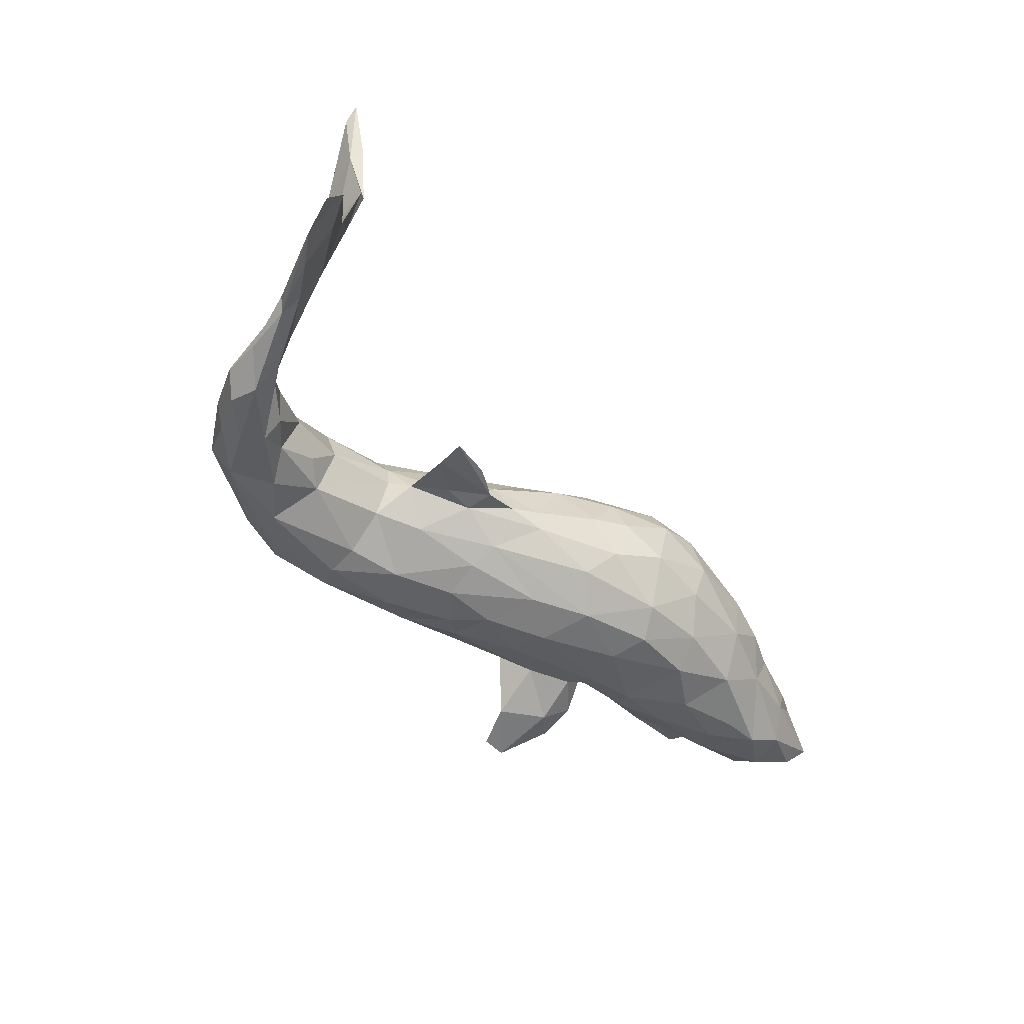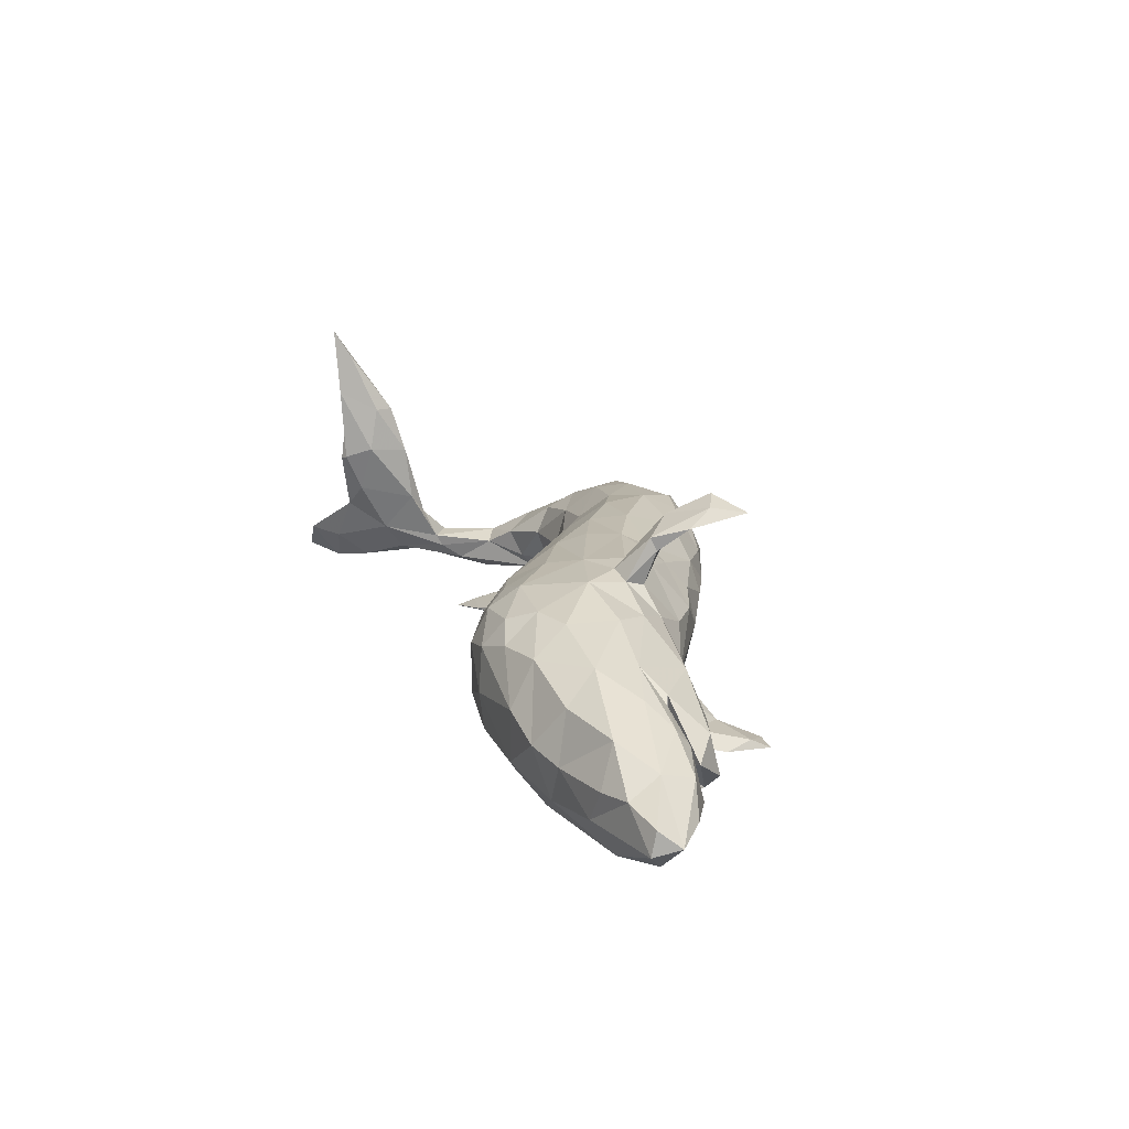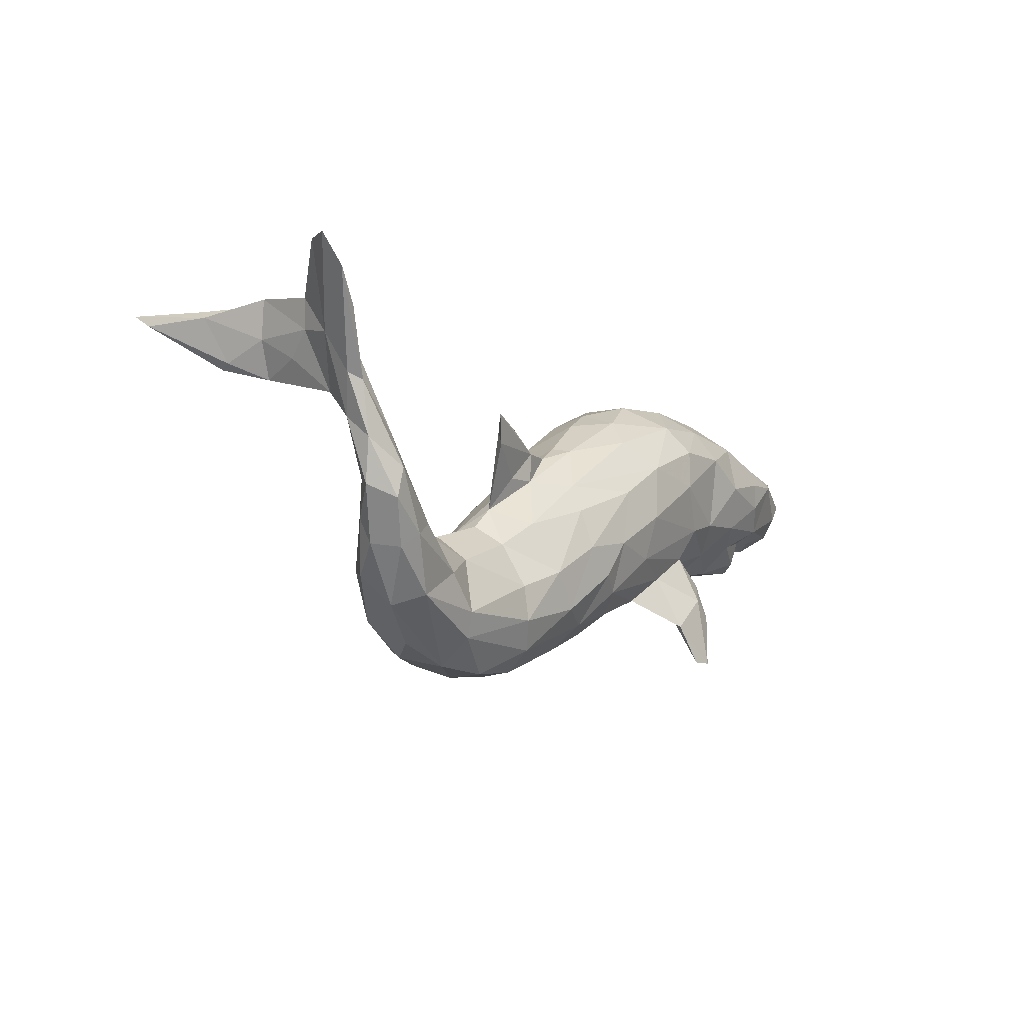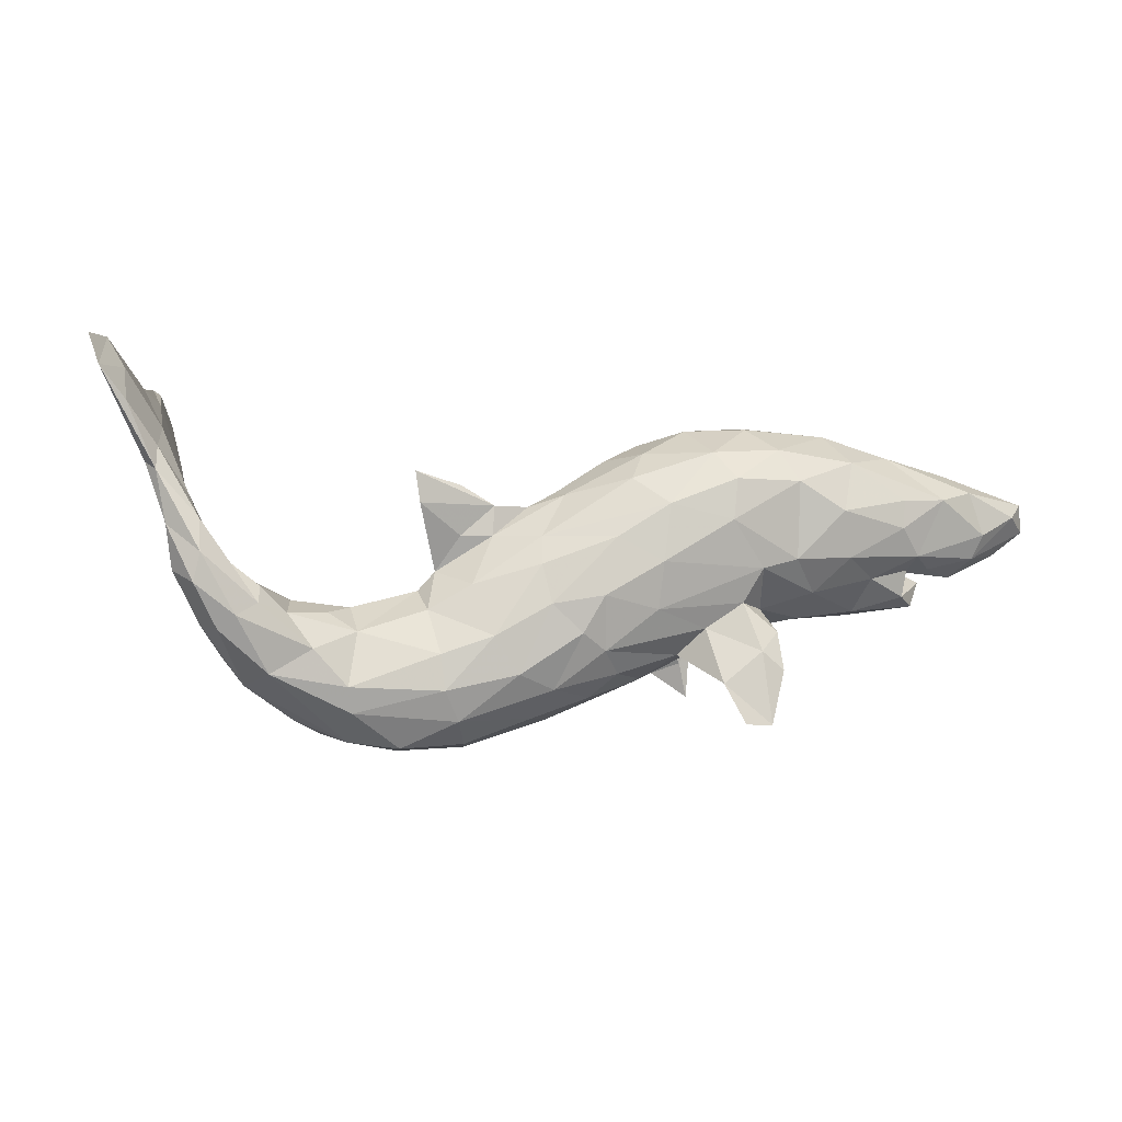
<metadata>
{"format":"obj","ext":"obj","renderer":"f3d","projection":"perspective","resolution":1024,"background":"white","views":[{"elev":-49.7,"azim":131.1,"up":"+Z"},{"elev":21.1,"azim":-106.0,"up":"+Z"},{"elev":-7.4,"azim":124.8,"up":"+Y"},{"elev":-4.5,"azim":165.8,"up":"+Y"}]}
</metadata>
<code>
v 0.6355 -0.0212 -0.09598
v 0.5906 -0.102 -0.0684
v 0.5968 -0.06482 -0.05337
v 0.6074 -0.04105 -0.1326
v 0.5254 -0.1889 -0.05634
v 0.57 -0.108 -0.11
v 0.5564 -0.1444 -0.02252
v 0.6464 0.04565 -0.109
v 0.6764 0.1374 -0.09297
v 0.6084 -0.009245 -0.06579
v 0.5201 -0.1328 0.01686
v 0.6484 0.07844 -0.06915
v 0.6617 0.1258 -0.1103
v 0.598 0.004255 -0.1358
v 0.5451 -0.08729 -0.1256
v 0.7464 0.2721 -0.1394
v 0.6155 0.1017 -0.0706
v 0.5112 -0.06801 -0.1149
v 0.4926 -0.1727 -0.09771
v 0.5684 0.007622 -0.07537
v 0.4455 -0.2408 -0.02232
v 0.7612 0.3226 -0.1148
v 0.6324 0.1223 -0.02339
v 0.5989 0.05614 -0.1132
v 0.7067 0.224 -0.1282
v 0.6115 0.09072 -0.0904
v 0.707 0.2774 -0.08348
v 0.6494 0.1772 0.03701
v 0.6497 0.1941 -0.05497
v 0.7327 0.3243 -0.07094
v 0.4574 -0.1291 0.04739
v 0.5059 -0.0413 -0.08639
v 0.652 0.1847 0.1655
v 0.6421 0.178 0.1849
v 0.6845 0.1996 -0.05626
v 0.3667 -0.2735 -0.03259
v 0.6591 0.1611 -0.1013
v 0.6265 0.1555 0.1035
v 0.6906 0.2728 0.3297
v 0.5579 -0.0693 -0.02007
v 0.6913 0.253 0.2988
v 0.4056 -0.1957 0.08143
v 0.4024 -0.2595 0.02429
v 0.6176 0.1474 0.01207
v 0.6747 0.256 0.1953
v 0.6693 0.2477 0.2878
v 0.638 0.2064 0.185
v 0.4638 -0.2051 0.039
v 0.6499 0.2134 0.09854
v 0.6612 0.2702 0.2167
v 0.6666 0.2129 -0.002267
v 0.6754 0.2585 -0.008889
v 0.5283 -0.02419 -0.04404
v 0.6263 0.2215 0.1114
v 0.6573 0.2732 0.08886
v 0.3669 -0.2304 -0.0826
v 0.4707 -0.08341 0.01838
v 0.4656 -0.08026 -0.08435
v 0.6483 0.2391 0.02936
v 0.6454 0.2665 0.09471
v 0.2884 -0.2832 -0.04895
v 0.2939 -0.265 0.08285
v 0.4538 -0.05805 -0.0233
v 0.4281 -0.1342 -0.1007
v 0.401 -0.0774 -0.0548
v 0.3621 -0.245 0.07183
v 0.3749 -0.191 -0.09672
v 0.3148 -0.1915 0.1065
v 0.3659 -0.08768 0.04737
v 0.3609 -0.06739 -0.01527
v 0.3647 -0.1457 0.08771
v 0.2829 -0.2869 0.01436
v 0.2518 -0.07976 0.07544
v 0.2359 -0.1406 -0.1001
v 0.2472 -0.2465 0.1
v 0.2402 -0.1314 0.1137
v 0.1867 -0.2761 -0.03416
v 0.2552 -0.04759 0.02522
v 0.1715 -0.2617 0.06808
v 0.3581 -0.1066 -0.07182
v 0.2293 -0.1961 -0.1035
v 0.1752 -0.2329 0.1027
v 0.1762 -0.2813 0.02178
v 0.2572 -0.04055 -0.01655
v 0.2501 -0.0721 -0.06653
v 0.2041 -0.2427 -0.08192
v 0.2315 -0.01094 -0.02559
v 0.2641 0.091 -0.07424
v 0.1945 -0.1801 0.1255
v 0.09351 -0.2487 0.05049
v 0.2509 0.1125 -0.05926
v 0.1647 -0.1021 0.1287
v 0.1834 -0.03265 -0.07995
v 0.1165 -0.1713 -0.1124
v 0.08156 -0.2366 -0.04653
v 0.05715 -0.1938 -0.0882
v 0.06326 -0.1081 0.1404
v 0.155 -0.03428 0.09576
v 0.17 0.000929 0.05215
v 0.1557 -0.1127 -0.115
v 0.06523 -0.1902 0.1147
v 0.272 0.1392 -0.0777
v 0.0474 -0.2392 0.0171
v 0.196 0.04414 -0.0477
v 0.1988 0.01642 -0.01778
v -0.007876 -0.1979 0.07398
v 0.1962 0.1209 -0.05615
v 0.1573 0.09763 -0.03884
v 0.02029 -0.1078 -0.1256
v -0.01893 -0.1343 -0.1092
v 0.06916 -0.06356 -0.1256
v 0.07643 0.04247 -0.09007
v 0.1424 0.09155 -0.04941
v -0.04722 -0.1682 -0.07501
v 0.08086 -0.001908 -0.1098
v 0.1458 0.04451 -0.0504
v 0.1367 0.06187 -0.01209
v -0.03585 -0.2059 0.02753
v -0.009927 -0.2044 -0.04224
v 0.1059 0.06744 0.01832
v 0.08644 0.09222 -0.0358
v 0.03636 0.05626 0.09645
v -0.01119 -0.05032 -0.1382
v -0.1027 -0.1201 0.1152
v -0.1054 -0.1738 0.001094
v 0.07818 -0.0474 0.134
v -0.007449 0.03565 0.129
v -0.1079 -0.1577 0.06951
v -0.03206 0.04035 -0.1354
v -0.07574 -0.1007 0.1357
v 0.04189 0.1161 -0.02609
v -0.01739 -0.01318 0.1448
v -0.06349 0.1345 -0.1054
v -0.03964 -0.06595 0.1464
v 0.032 0.1109 -0.05661
v -0.23 -0.2467 -0.1546
v -0.1444 -0.138 -0.07194
v -0.2031 -0.1583 0.2632
v -0.1994 -0.1838 -0.1399
v -0.1169 -0.08784 0.1432
v -0.1816 -0.09743 -0.1037
v -0.1648 -0.1419 0.0577
v -0.1587 -0.08001 0.1341
v -0.1014 0.002403 -0.1502
v -0.1876 -0.08965 0.2308
v -0.000774 0.1252 0.05828
v -0.2072 -0.1771 -0.1249
v -0.2442 -0.1431 0.2544
v -0.1135 0.09225 -0.1461
v -0.2073 -0.112 -0.06966
v -0.09787 -0.07045 -0.1299
v -0.07054 0.1345 0.1008
v -0.04368 0.171 -0.01026
v -0.1182 0.08484 0.141
v -0.2447 -0.1416 0.2338
v -0.2724 -0.2471 -0.1542
v -0.09083 0.1772 -0.067
v -0.2602 -0.1992 0.2459
v -0.2095 -0.0914 0.2137
v -0.2268 -0.103 0.06308
v -0.146 0.1581 0.1178
v -0.2395 -0.05747 -0.1166
v -0.2625 -0.1038 0.2293
v -0.08808 0.18 0.05573
v -0.2737 -0.2126 -0.1351
v -0.2686 -0.1162 -0.1058
v -0.2381 -0.04906 0.2125
v -0.1749 -0.02896 0.1588
v -0.211 -0.000692 0.1575
v -0.2615 -0.1333 -0.1419
v -0.2673 -0.004028 -0.1342
v -0.2974 -0.1626 -0.1392
v -0.2612 -0.09501 -0.00577
v -0.2415 -0.03859 0.1379
v -0.1989 0.1472 0.1404
v -0.1588 0.03409 0.1565
v -0.2429 -0.05871 0.1913
v -0.2477 -0.00783 0.1485
v -0.2938 -0.1024 -0.1205
v -0.2815 -0.06473 -0.07504
v -0.2827 -0.0535 0.09871
v -0.2199 0.1334 -0.1514
v -0.1008 0.1991 0.001055
v -0.1871 0.1954 0.1047
v -0.2998 -0.08026 0.03811
v -0.1885 0.2233 0.05062
v -0.3275 -0.01136 0.1235
v -0.4218 -0.04607 0.073
v -0.2623 0.05661 0.1611
v -0.1671 0.219 -0.04265
v -0.2121 0.06885 -0.1558
v -0.3016 0.1474 0.1383
v -0.3231 0.01089 -0.1357
v -0.2609 0.2242 0.07356
v -0.2989 0.1841 -0.1183
v -0.3562 -0.07601 -0.0417
v -0.4464 -0.06456 -0.04968
v -0.3232 0.1322 -0.1498
v -0.3644 -0.03818 -0.09272
v -0.32 0.2029 0.09661
v -0.2624 0.2222 -0.06323
v -0.4628 -0.0147 -0.09512
v -0.2811 0.234 0.007828
v -0.2703 0.189 0.1184
v -0.3655 0.03925 0.1379
v -0.3607 0.1205 0.1383
v -0.3974 0.08745 -0.1511
v -0.4574 -0.06745 0.004306
v -0.4204 0.1666 -0.1228
v -0.4693 0.04258 0.108
v -0.4141 0.01566 -0.131
v -0.3973 0.1791 0.1042
v -0.532 0.04551 -0.02158
v -0.5487 -0.03913 0.02753
v -0.501 0.0632 -0.1379
v -0.5297 0.00118 -0.08103
v -0.5102 0.01285 0.07738
v -0.4068 0.218 0.0334
v -0.5242 0.01831 0.06808
v -0.553 -0.05448 -0.03983
v -0.5258 -0.04116 -0.06969
v -0.5193 0.005962 -0.03227
v -0.5831 -0.01289 -0.002342
v -0.534 0.02099 -0.1166
v -0.3956 0.2159 -0.05598
v -0.4726 0.1098 0.1142
v -0.5649 0.003221 -0.08349
v -0.5425 0.05817 0.08849
v -0.4771 0.2051 0.007897
v -0.5039 0.1076 -0.1368
v -0.5911 0.00518 0.0335
v -0.4995 0.1823 -0.07199
v -0.5734 0.1108 -0.1303
v -0.5874 0.02677 0.06109
v -0.5064 0.1616 0.07408
v -0.6201 -0.006197 -0.04085
v -0.5373 0.1819 -0.001741
v -0.6762 0.07779 0.04159
v -0.6578 0.05909 -0.0958
v -0.6444 0.02197 -0.08106
v -0.6084 0.1245 0.0667
v -0.6391 0.1515 0.005944
v -0.6661 0.02417 0.02405
v -0.7076 0.03242 -0.02065
v -0.6341 0.127 -0.09785
v -0.6112 0.1585 -0.04909
v -0.7212 0.0915 -0.07313
v -0.6909 0.1285 0.01364
v -0.7574 0.07129 -0.03071
v -0.7472 0.1067 -0.002317
v -0.751 0.1155 -0.04061
v -0.1904 0.1767 -0.1216
f 67 81 74
f 112 115 129
f 67 56 81
f 96 95 119
f 96 119 114
f 80 67 74
f 80 74 85
f 85 74 100
f 85 100 93
f 93 100 115
f 93 115 112
f 252 195 201
f 201 195 225
f 195 209 225
f 225 209 232
f 61 36 72
f 86 56 61
f 86 61 77
f 229 232 237
f 237 232 246
f 61 72 83
f 61 83 77
f 86 77 95
f 77 83 95
f 95 83 103
f 95 103 119
f 114 119 125
f 114 125 137
f 232 245 246
f 237 246 242
f 118 119 103
f 119 118 125
f 137 125 173
f 137 173 150
f 149 129 144
f 112 129 149
f 123 144 129
f 111 123 129
f 115 111 129
f 100 111 115
f 156 165 172
f 170 156 172
f 139 156 170
f 179 172 166
f 170 172 179
f 165 147 166
f 141 139 170
f 156 136 165
f 64 67 80
f 19 56 67
f 19 36 56
f 5 36 19
f 36 5 21
f 190 252 201
f 157 252 190
f 157 133 252
f 153 135 157
f 135 133 157
f 112 149 133
f 133 135 112
f 116 112 135
f 116 93 112
f 64 19 67
f 15 19 64
f 65 58 80
f 58 64 80
f 32 58 63
f 18 64 58
f 15 64 18
f 6 5 19
f 6 19 15
f 2 5 6
f 32 18 58
f 2 6 4
f 20 18 32
f 24 18 20
f 14 18 24
f 14 15 18
f 4 15 14
f 6 15 4
f 1 4 8
f 4 1 2
f 13 14 24
f 8 4 14
f 247 249 251
f 240 244 249
f 240 249 247
f 239 240 247
f 240 227 236
f 222 221 223
f 224 227 240
f 216 213 227
f 149 252 133
f 209 207 230
f 198 207 209
f 193 211 207
f 198 193 207
f 191 171 193
f 171 151 162
f 144 151 171
f 151 123 110
f 109 110 123
f 29 44 59
f 76 71 73
f 184 164 186
f 204 194 200
f 75 68 89
f 23 51 28
f 38 23 28
f 59 44 54
f 98 122 127
f 146 152 122
f 127 122 152
f 161 152 184
f 152 164 184
f 175 161 184
f 184 186 194
f 204 184 194
f 68 71 76
f 89 68 76
f 76 73 92
f 73 98 92
f 92 98 126
f 92 126 97
f 126 98 127
f 126 127 132
f 132 127 176
f 127 154 176
f 154 127 152
f 154 152 161
f 154 161 175
f 176 154 175
f 175 184 204
f 175 204 192
f 204 200 192
f 89 76 92
f 89 92 97
f 101 89 97
f 97 126 134
f 126 132 134
f 134 132 176
f 96 110 109
f 94 96 109
f 81 86 94
f 198 209 195
f 195 182 198
f 191 193 198
f 191 198 182
f 144 171 191
f 144 191 149
f 144 123 151
f 111 109 123
f 94 109 111
f 100 94 111
f 100 81 94
f 74 81 100
f 56 86 81
f 252 182 195
f 149 191 182
f 149 182 252
f 102 113 107
f 244 236 243
f 236 231 243
f 220 214 223
f 220 208 214
f 249 250 251
f 249 238 250
f 244 243 249
f 243 238 249
f 107 113 108
f 221 197 220
f 197 208 220
f 196 208 197
f 250 248 251
f 246 245 251
f 248 246 251
f 242 246 248
f 185 196 173
f 180 173 196
f 150 173 180
f 236 244 240
f 227 213 236
f 117 113 121
f 205 189 206
f 41 39 46
f 35 22 30
f 34 41 46
f 39 45 50
f 50 46 39
f 41 45 39
f 177 159 163
f 59 54 60
f 33 38 49
f 28 49 38
f 47 38 34
f 54 38 47
f 38 54 44
f 163 148 167
f 163 167 177
f 165 166 172
f 138 155 159
f 148 138 145
f 148 145 167
f 159 155 163
f 51 35 52
f 155 158 163
f 179 166 180
f 34 46 47
f 33 41 34
f 47 50 54
f 47 46 50
f 41 33 45
f 38 33 34
f 50 60 54
f 49 55 45
f 45 33 49
f 45 60 50
f 60 45 55
f 102 91 88
f 57 53 63
f 53 10 20
f 40 10 53
f 3 10 40
f 2 1 3
f 53 20 32
f 20 17 26
f 10 17 20
f 3 1 10
f 10 12 17
f 1 12 10
f 12 1 8
f 26 17 29
f 37 24 26
f 37 26 29
f 37 13 24
f 9 8 13
f 12 9 35
f 12 8 9
f 9 16 35
f 25 37 29
f 25 13 37
f 16 13 25
f 35 16 22
f 16 9 13
f 26 24 20
f 13 8 14
f 214 217 223
f 214 188 217
f 188 214 208
f 208 185 188
f 241 242 248
f 173 160 185
f 173 142 160
f 125 128 142
f 125 118 128
f 118 106 128
f 103 106 118
f 103 90 106
f 241 237 242
f 241 235 237
f 229 237 235
f 106 90 101
f 83 79 90
f 62 79 83
f 72 62 83
f 218 225 229
f 203 225 218
f 36 43 72
f 21 43 36
f 5 2 7
f 121 116 135
f 91 102 107
f 102 88 113
f 7 2 3
f 7 3 11
f 11 3 40
f 40 53 57
f 53 32 63
f 63 58 65
f 63 65 70
f 88 87 104
f 105 91 108
f 113 88 104
f 91 107 108
f 104 116 113
f 108 113 117
f 5 7 48
f 48 7 11
f 65 80 70
f 63 70 69
f 70 84 78
f 70 80 84
f 84 80 85
f 84 85 87
f 85 93 87
f 78 84 87
f 87 93 116
f 87 91 105
f 78 87 105
f 87 116 104
f 117 105 108
f 113 116 121
f 120 117 121
f 131 121 135
f 120 121 131
f 131 135 153
f 201 225 203
f 5 43 21
f 5 48 43
f 203 190 201
f 183 157 190
f 183 153 157
f 196 185 208
f 125 142 173
f 83 90 103
f 225 232 229
f 23 35 51
f 27 29 52
f 35 30 52
f 25 29 27
f 241 248 238
f 234 238 243
f 238 228 241
f 234 228 238
f 231 234 243
f 231 219 234
f 238 248 250
f 28 51 49
f 51 55 49
f 55 51 52
f 158 138 148
f 167 178 177
f 174 177 178
f 145 169 167
f 168 169 145
f 143 177 174
f 143 159 177
f 143 140 159
f 205 206 226
f 192 206 189
f 187 189 205
f 187 178 189
f 169 189 178
f 167 169 178
f 168 145 140
f 140 134 168
f 130 134 140
f 130 97 134
f 206 212 226
f 206 192 212
f 189 175 192
f 189 176 175
f 169 176 189
f 168 176 169
f 69 70 78
f 146 120 131
f 12 35 23
f 12 23 17
f 17 23 44
f 29 17 44
f 11 40 57
f 31 11 57
f 11 31 48
f 48 31 42
f 31 57 69
f 57 63 69
f 73 69 78
f 99 78 105
f 99 105 117
f 99 117 120
f 146 131 153
f 164 146 153
f 152 146 164
f 164 153 183
f 164 183 186
f 186 183 190
f 186 190 203
f 42 31 71
f 31 69 71
f 71 69 73
f 73 78 99
f 73 99 98
f 98 99 122
f 122 99 120
f 122 120 146
f 194 186 203
f 203 218 194
f 43 48 66
f 66 48 42
f 42 71 68
f 200 194 218
f 212 200 218
f 134 176 168
f 192 200 212
f 55 59 60
f 174 178 181
f 210 205 226
f 124 140 143
f 124 130 140
f 101 97 130
f 221 220 223
f 224 216 227
f 222 216 221
f 245 247 251
f 245 239 247
f 233 239 245
f 233 224 239
f 239 224 240
f 215 224 233
f 202 221 216
f 202 216 224
f 211 202 224
f 202 197 221
f 199 202 211
f 193 199 211
f 202 199 197
f 199 196 197
f 180 196 199
f 162 170 179
f 150 180 166
f 147 150 166
f 137 150 147
f 233 245 232
f 209 230 233
f 230 215 233
f 211 224 215
f 171 199 193
f 171 180 199
f 162 180 171
f 180 162 179
f 162 141 170
f 151 141 162
f 110 137 141
f 110 114 137
f 110 96 114
f 86 95 96
f 209 233 232
f 207 215 230
f 211 215 207
f 151 110 141
f 94 86 96
f 139 137 147
f 52 29 59
f 210 228 234
f 219 210 234
f 188 210 217
f 228 226 241
f 228 210 226
f 188 187 210
f 187 205 210
f 188 181 187
f 181 178 187
f 160 174 181
f 160 143 174
f 142 143 160
f 142 124 143
f 128 124 142
f 106 124 128
f 226 235 241
f 226 212 235
f 124 106 130
f 101 130 106
f 90 82 101
f 82 89 101
f 79 82 90
f 79 75 82
f 62 75 79
f 212 229 235
f 212 218 229
f 75 89 82
f 62 66 75
f 66 68 75
f 66 42 68
f 185 160 181
f 185 181 188
f 217 210 219
f 36 61 56
f 23 38 44
f 43 62 72
f 52 59 55
f 22 16 30
f 147 136 139
f 136 156 139
f 136 147 165
f 43 66 62
f 236 213 231
f 219 231 213
f 137 139 141
f 16 25 27
f 30 16 27
f 213 216 222
f 88 91 87
f 213 217 219
f 222 217 213
f 217 222 223
f 30 27 52
f 138 158 155
f 158 148 163
f 140 138 159
f 145 138 140

</code>
